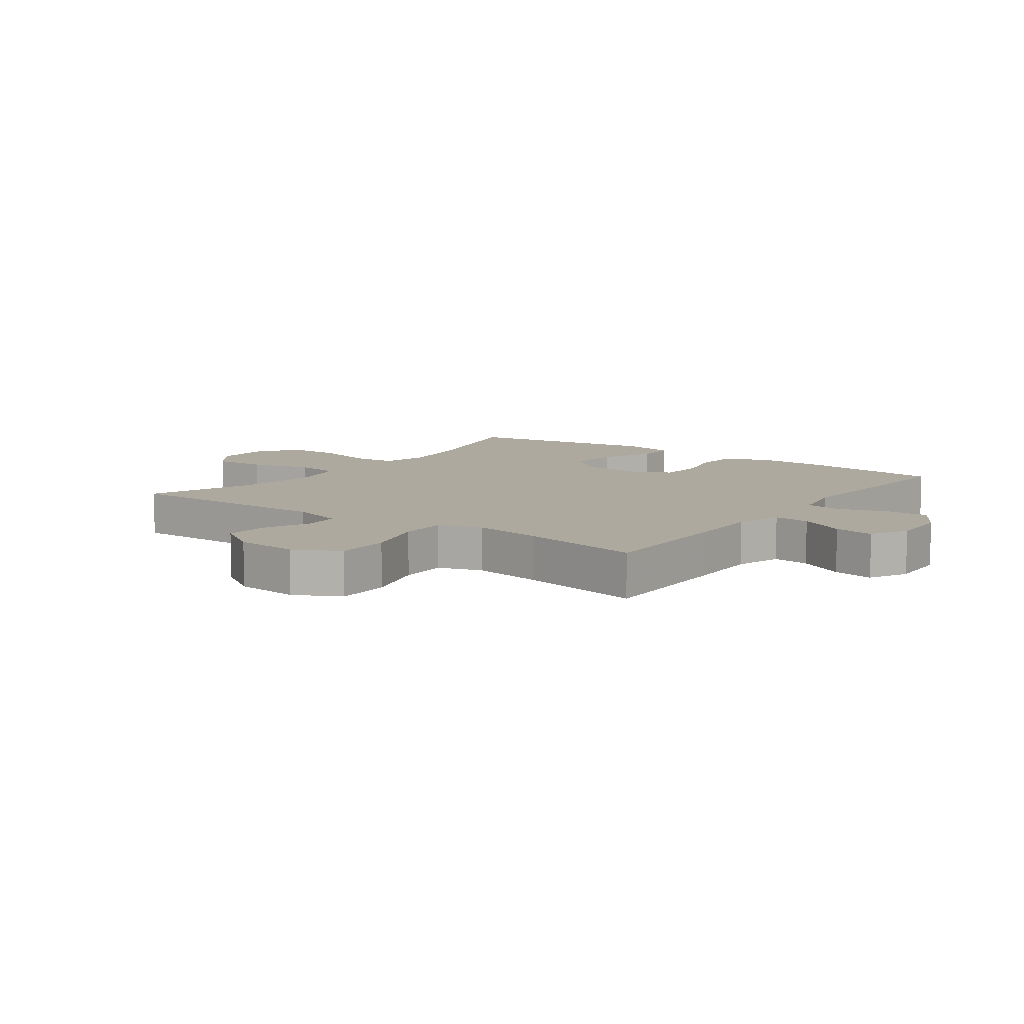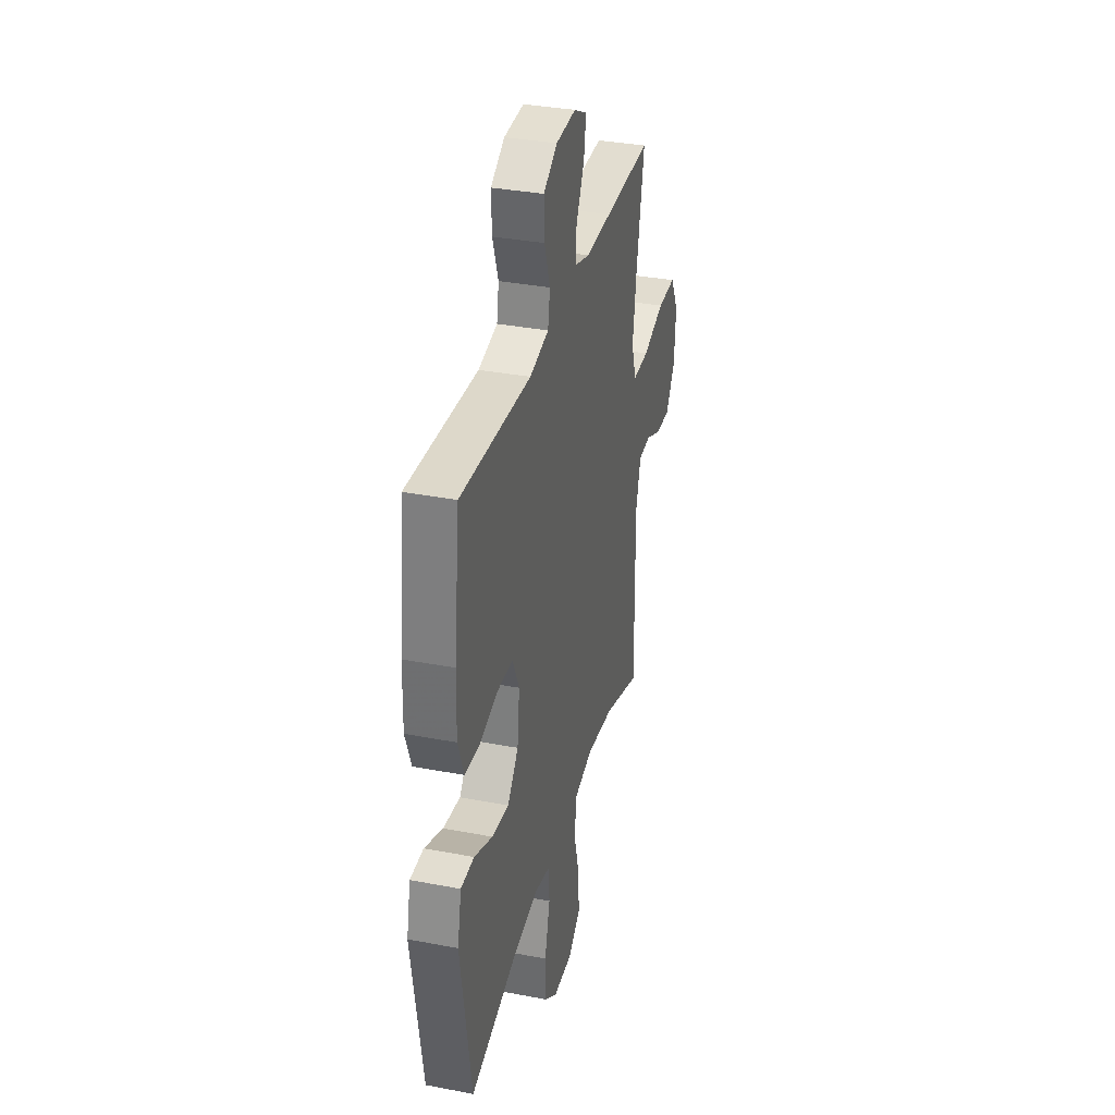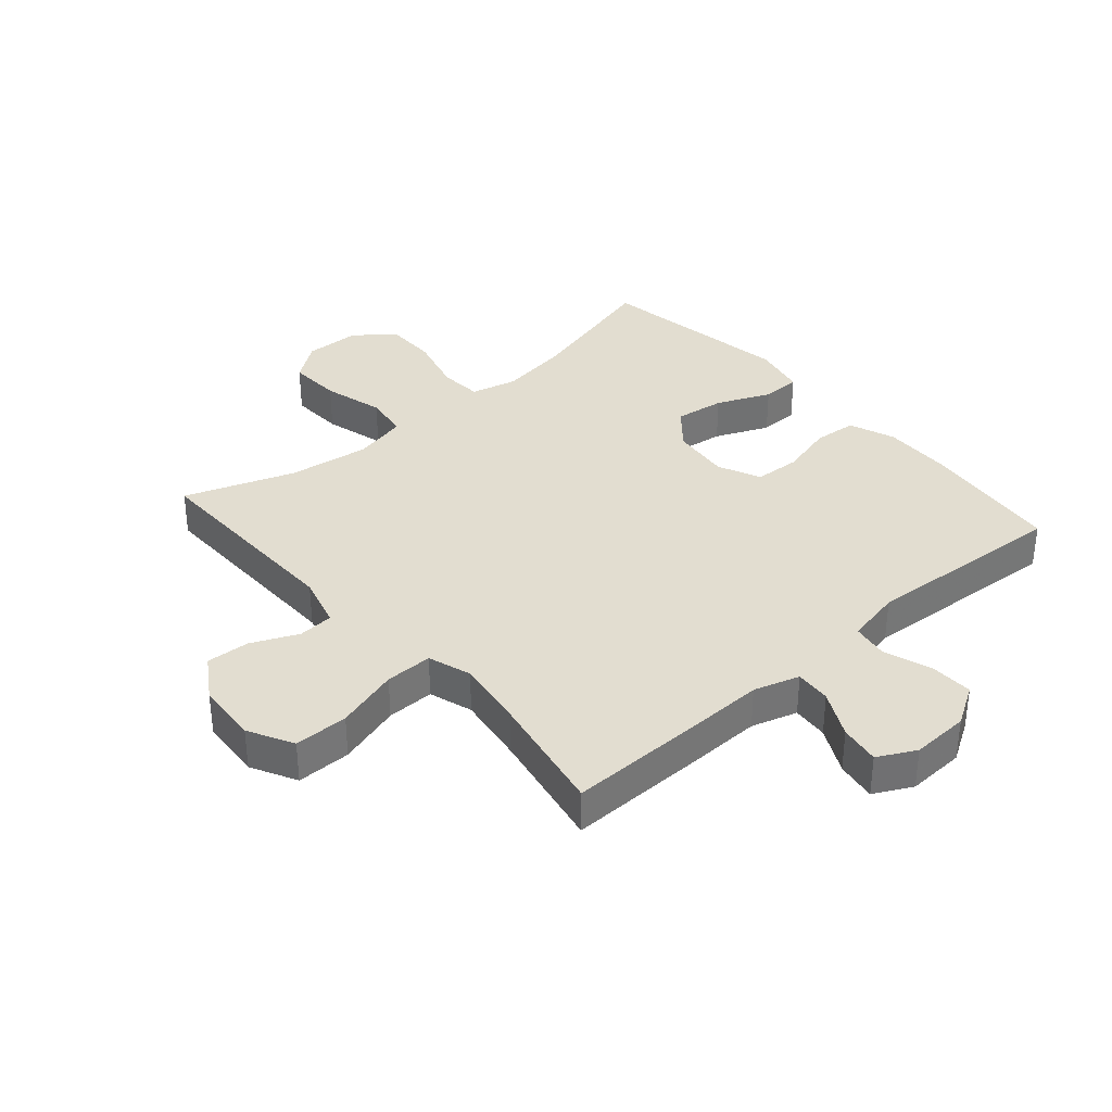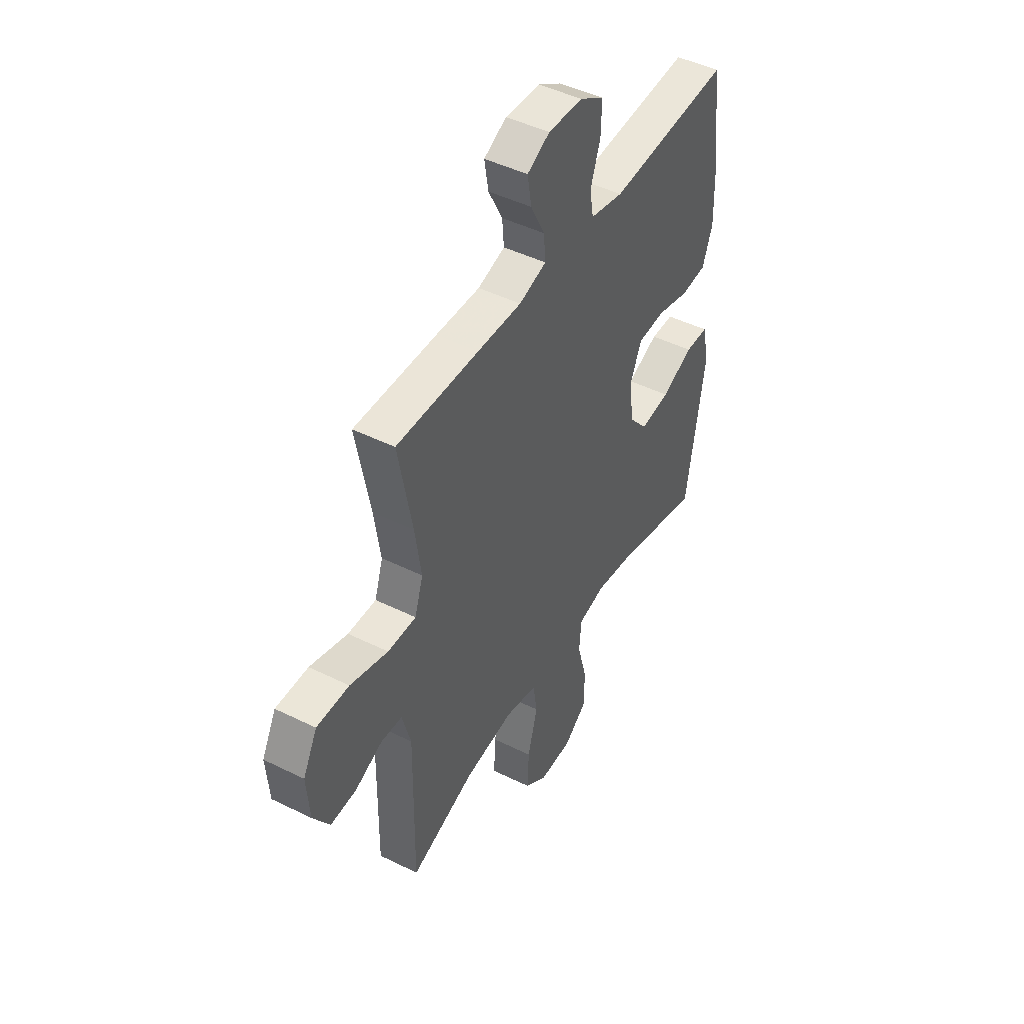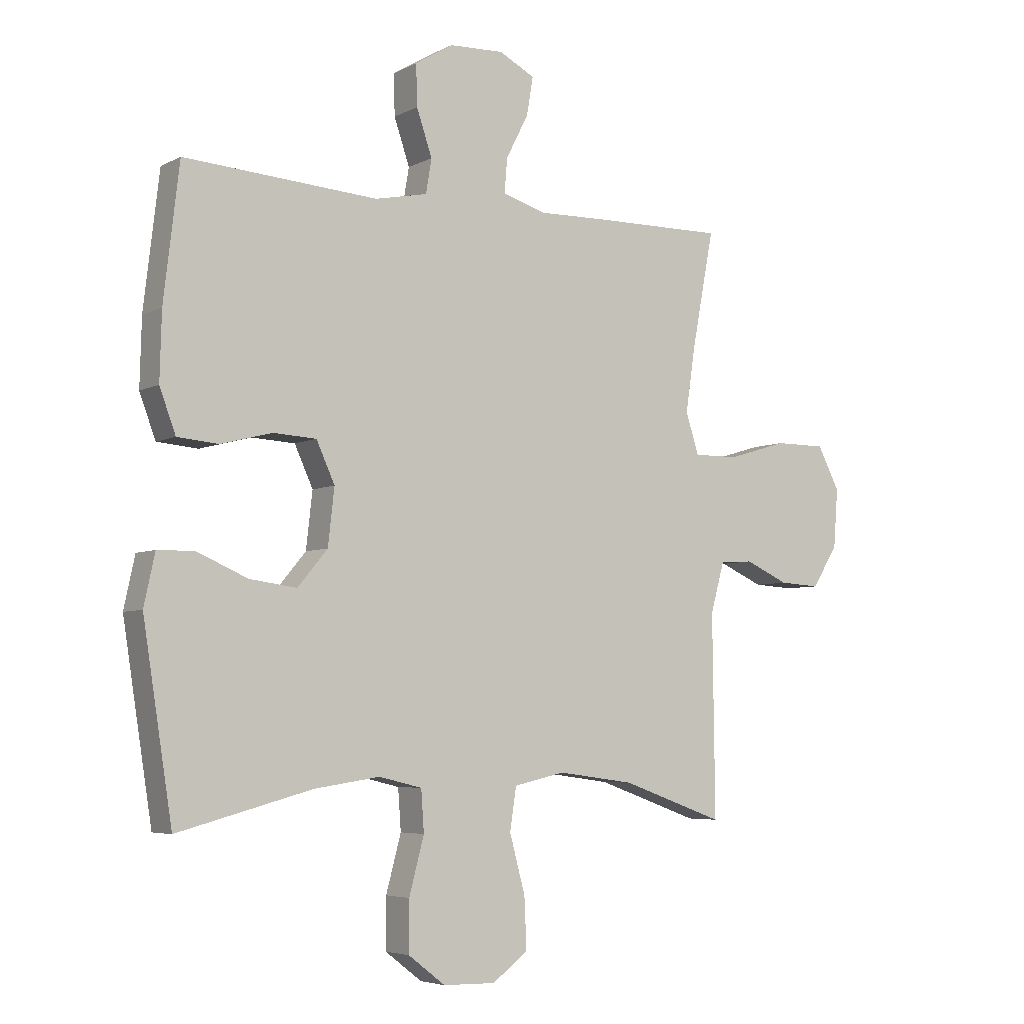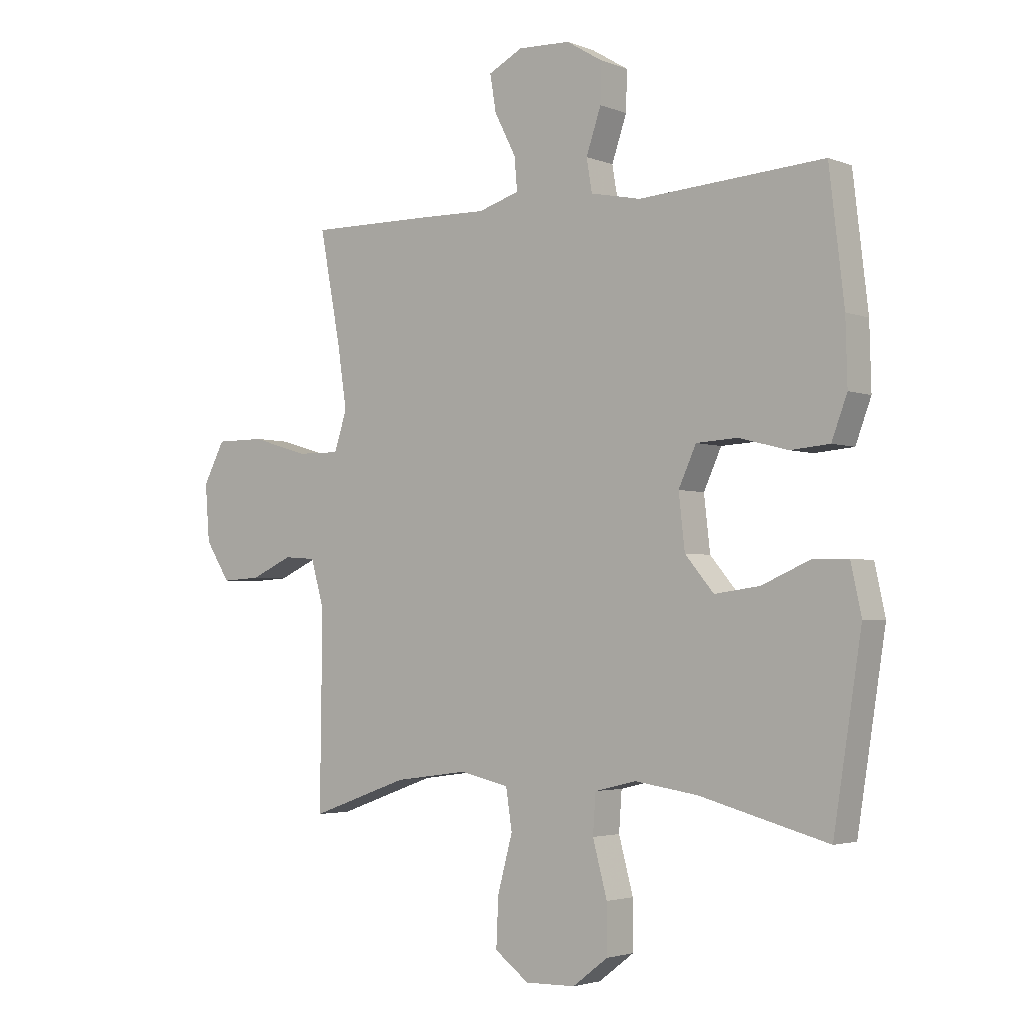
<metadata>
{"format":"obj","ext":"obj","renderer":"f3d","projection":"perspective","resolution":1024,"background":"white","views":[{"elev":9.1,"azim":-53.7,"up":"+Y"},{"elev":34.5,"azim":104.4,"up":"+Z"},{"elev":35.3,"azim":-41.1,"up":"+Y"},{"elev":46.2,"azim":-60.5,"up":"+Z"},{"elev":-5.2,"azim":146.6,"up":"+Z"},{"elev":-3.1,"azim":37.9,"up":"+Z"}]}
</metadata>
<code>
v 0.5 0.07 0.5
v 0.527 0.07 0.27
v 0.53 0.07 0.155
v 0.502 0.07 0.08
v 0.431 0.07 0.074
v 0.342 0.07 0.097
v 0.267 0.07 0.093
v 0.235 0.07 0.023
v 0.246 0.07 -0.074
v 0.298 0.07 -0.136
v 0.38 0.07 -0.125
v 0.468 0.07 -0.087
v 0.532 0.07 -0.088
v 0.551 0.07 -0.176
v 0.5 0.07 -0.5
v 0.267 0.07 -0.438
v 0.153 0.07 -0.421
v 0.078 0.07 -0.439
v 0.073 0.07 -0.51
v 0.099 0.07 -0.607
v 0.099 0.07 -0.694
v 0.035 0.07 -0.743
v -0.056 0.07 -0.745
v -0.118 0.07 -0.699
v -0.114 0.07 -0.611
v -0.087 0.07 -0.511
v -0.098 0.07 -0.438
v -0.187 0.07 -0.418
v -0.321 0.07 -0.436
v -0.5 0.07 -0.5
v -0.496 0.07 -0.152
v -0.52 0.07 -0.066
v -0.578 0.07 -0.062
v -0.654 0.07 -0.096
v -0.725 0.07 -0.1
v -0.77 0.07 -0.03
v -0.778 0.07 0.073
v -0.739 0.07 0.147
v -0.65 0.07 0.147
v -0.546 0.07 0.116
v -0.468 0.07 0.115
v -0.445 0.07 0.186
v -0.462 0.07 0.3
v -0.5 0.07 0.5
v -0.273 0.07 0.497
v -0.151 0.07 0.494
v -0.076 0.07 0.517
v -0.081 0.07 0.576
v -0.12 0.07 0.652
v -0.131 0.07 0.718
v -0.069 0.07 0.75
v 0.026 0.07 0.746
v 0.092 0.07 0.706
v 0.09 0.07 0.635
v 0.063 0.07 0.556
v 0.073 0.07 0.497
v 0.164 0.07 0.478
v 0.5 0 0.5
v 0.527 0 0.27
v 0.53 0 0.155
v 0.502 0 0.08
v 0.431 0 0.074
v 0.342 0 0.097
v 0.267 0 0.093
v 0.235 0 0.023
v 0.246 0 -0.074
v 0.298 0 -0.136
v 0.38 0 -0.125
v 0.468 0 -0.087
v 0.532 0 -0.088
v 0.551 0 -0.176
v 0.5 0 -0.5
v 0.267 0 -0.438
v 0.153 0 -0.421
v 0.078 0 -0.439
v 0.073 0 -0.51
v 0.099 0 -0.607
v 0.099 0 -0.694
v 0.035 0 -0.743
v -0.056 0 -0.745
v -0.118 0 -0.699
v -0.114 0 -0.611
v -0.087 0 -0.511
v -0.098 0 -0.438
v -0.187 0 -0.418
v -0.321 0 -0.436
v -0.5 0 -0.5
v -0.496 0 -0.152
v -0.52 0 -0.066
v -0.578 0 -0.062
v -0.654 0 -0.096
v -0.725 0 -0.1
v -0.77 0 -0.03
v -0.778 0 0.073
v -0.739 0 0.147
v -0.65 0 0.147
v -0.546 0 0.116
v -0.468 0 0.115
v -0.445 0 0.186
v -0.462 0 0.3
v -0.5 0 0.5
v -0.273 0 0.497
v -0.151 0 0.494
v -0.076 0 0.517
v -0.081 0 0.576
v -0.12 0 0.652
v -0.131 0 0.718
v -0.069 0 0.75
v 0.026 0 0.746
v 0.092 0 0.706
v 0.09 0 0.635
v 0.063 0 0.556
v 0.073 0 0.497
v 0.164 0 0.478
f 53 54 55
f 52 53 55
f 51 52 55
f 50 51 55
f 49 50 55
f 48 49 55
f 47 48 55 56
f 46 47 56 57
f 45 46 57
f 44 45 57
f 43 44 57
f 38 39 40
f 37 38 40
f 36 37 40
f 35 36 40
f 34 35 40
f 33 34 40
f 32 33 40 41
f 31 32 41 42
f 29 30 31 42
f 24 25 26
f 23 24 26
f 22 23 26
f 21 22 26
f 20 21 26
f 19 20 26
f 18 19 26 27
f 17 18 27 28
f 14 15 16
f 13 14 16
f 12 13 16
f 11 12 16
f 10 11 16 17
f 9 10 17 28
f 4 5 6
f 3 4 6
f 2 3 6
f 1 2 6
f 57 1 6
f 57 6 7
f 42 43 57
f 29 42 57
f 28 29 57
f 9 28 57
f 8 9 57
f 7 8 57
f 112 111 110
f 112 110 109
f 112 109 108
f 112 108 107
f 112 107 106
f 112 106 105
f 113 112 105 104
f 114 113 104 103
f 114 103 102
f 114 102 101
f 114 101 100
f 97 96 95
f 97 95 94
f 97 94 93
f 97 93 92
f 97 92 91
f 97 91 90
f 98 97 90 89
f 99 98 89 88
f 99 88 87 86
f 83 82 81
f 83 81 80
f 83 80 79
f 83 79 78
f 83 78 77
f 83 77 76
f 84 83 76 75
f 85 84 75 74
f 73 72 71
f 73 71 70
f 73 70 69
f 73 69 68
f 74 73 68 67
f 85 74 67 66
f 63 62 61
f 63 61 60
f 63 60 59
f 63 59 58
f 63 58 114
f 64 63 114
f 114 100 99
f 114 99 86
f 114 86 85
f 114 85 66
f 114 66 65
f 114 65 64
f 1 58 59 2
f 2 59 60 3
f 3 60 61 4
f 4 61 62 5
f 5 62 63 6
f 6 63 64 7
f 7 64 65 8
f 8 65 66 9
f 9 66 67 10
f 10 67 68 11
f 11 68 69 12
f 12 69 70 13
f 13 70 71 14
f 14 71 72 15
f 15 72 73 16
f 16 73 74 17
f 17 74 75 18
f 18 75 76 19
f 19 76 77 20
f 20 77 78 21
f 21 78 79 22
f 22 79 80 23
f 23 80 81 24
f 24 81 82 25
f 25 82 83 26
f 26 83 84 27
f 27 84 85 28
f 28 85 86 29
f 29 86 87 30
f 30 87 88 31
f 31 88 89 32
f 32 89 90 33
f 33 90 91 34
f 34 91 92 35
f 35 92 93 36
f 36 93 94 37
f 37 94 95 38
f 38 95 96 39
f 39 96 97 40
f 40 97 98 41
f 41 98 99 42
f 42 99 100 43
f 43 100 101 44
f 44 101 102 45
f 45 102 103 46
f 46 103 104 47
f 47 104 105 48
f 48 105 106 49
f 49 106 107 50
f 50 107 108 51
f 51 108 109 52
f 52 109 110 53
f 53 110 111 54
f 54 111 112 55
f 55 112 113 56
f 56 113 114 57
f 57 114 58 1

</code>
